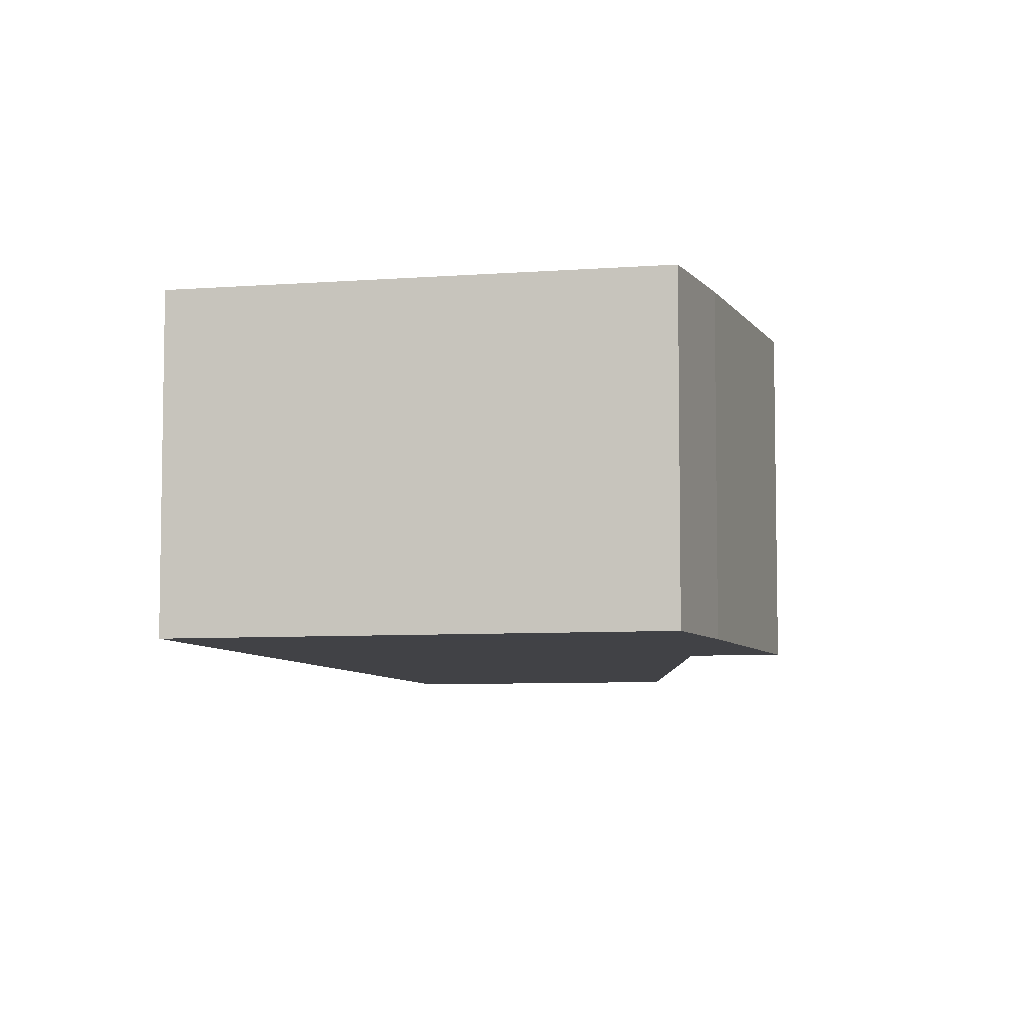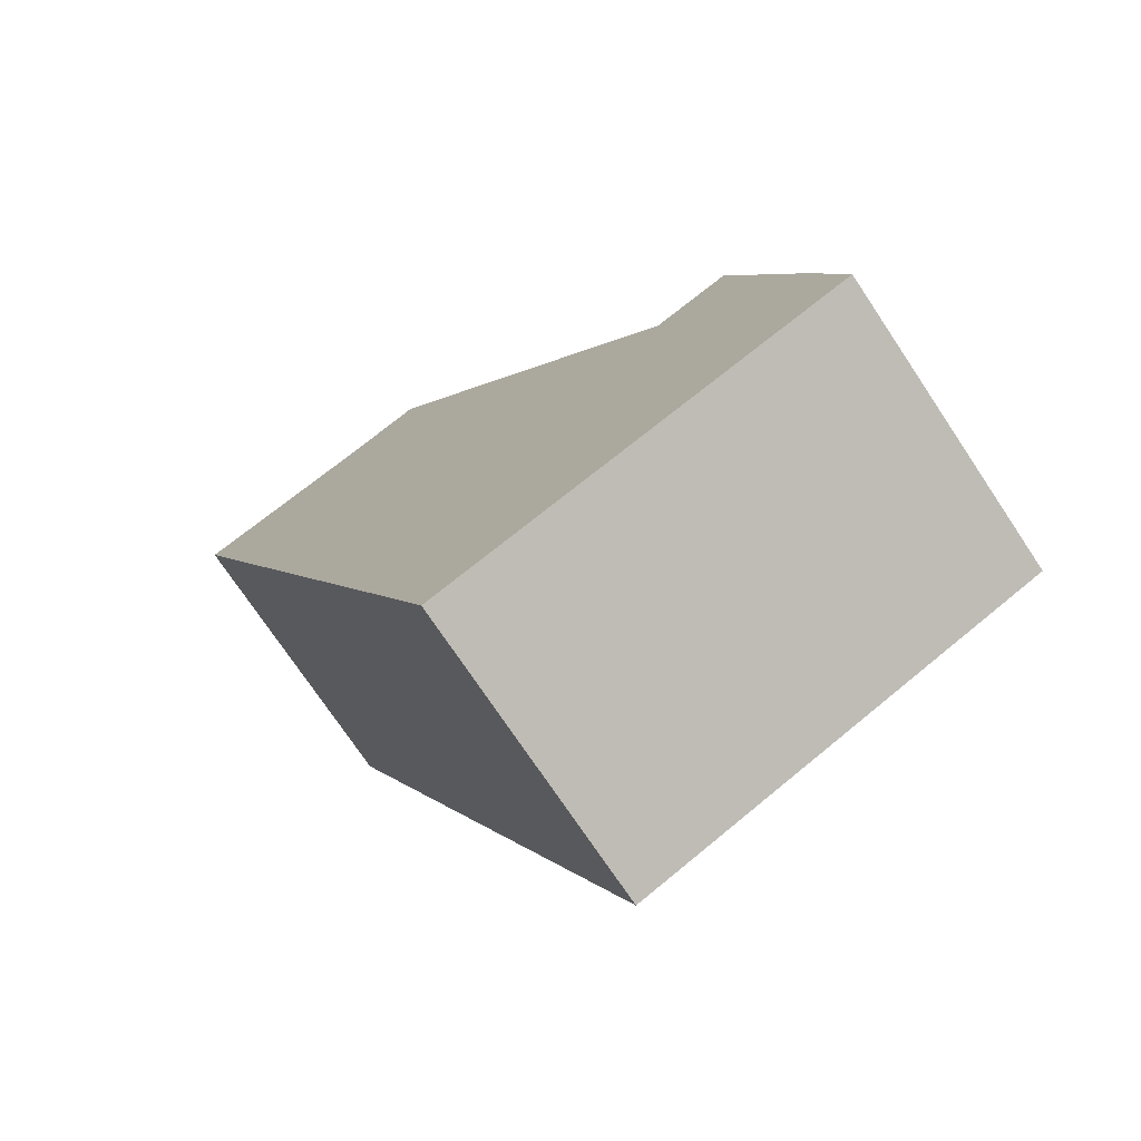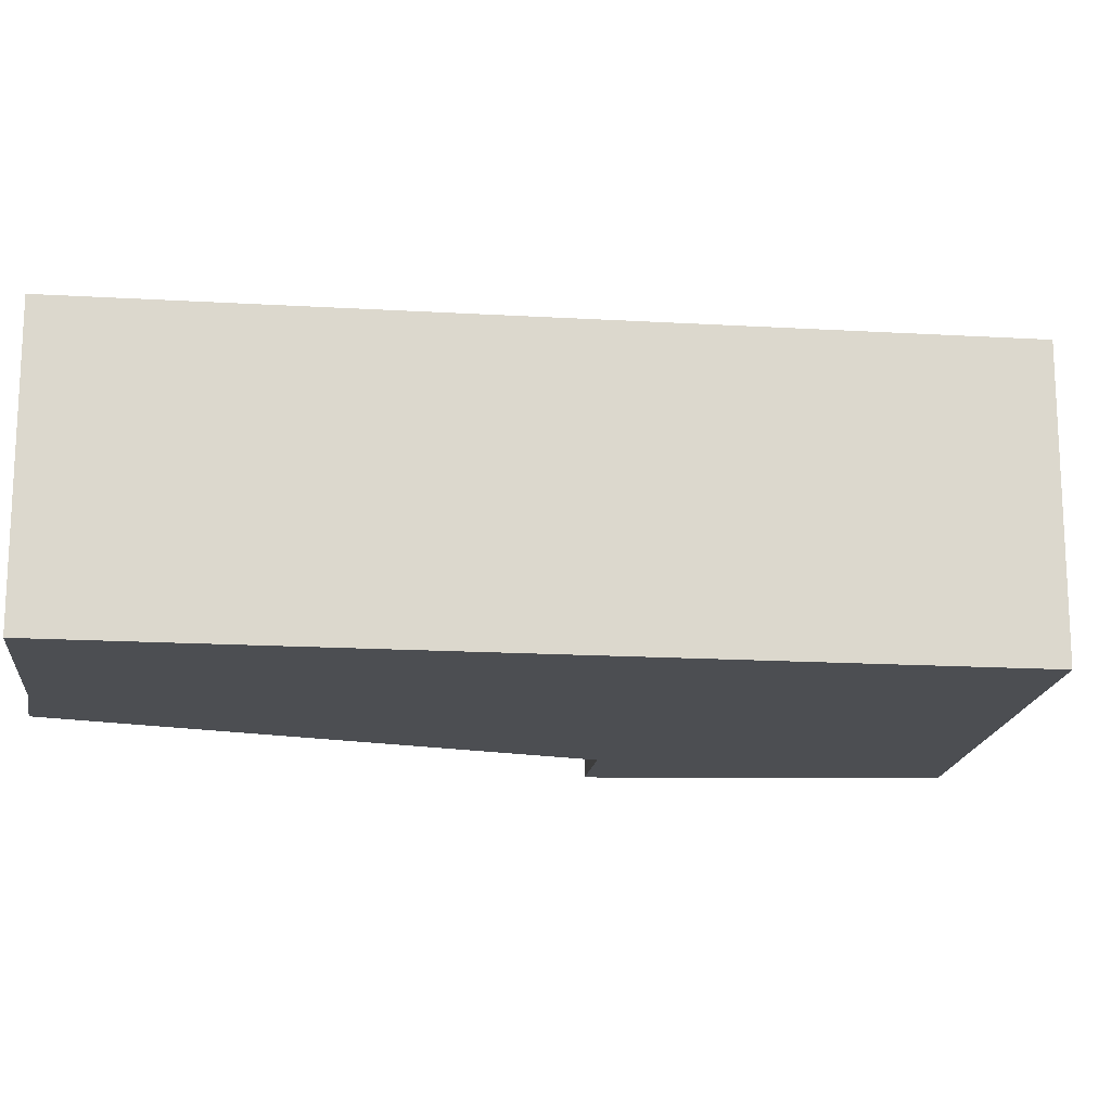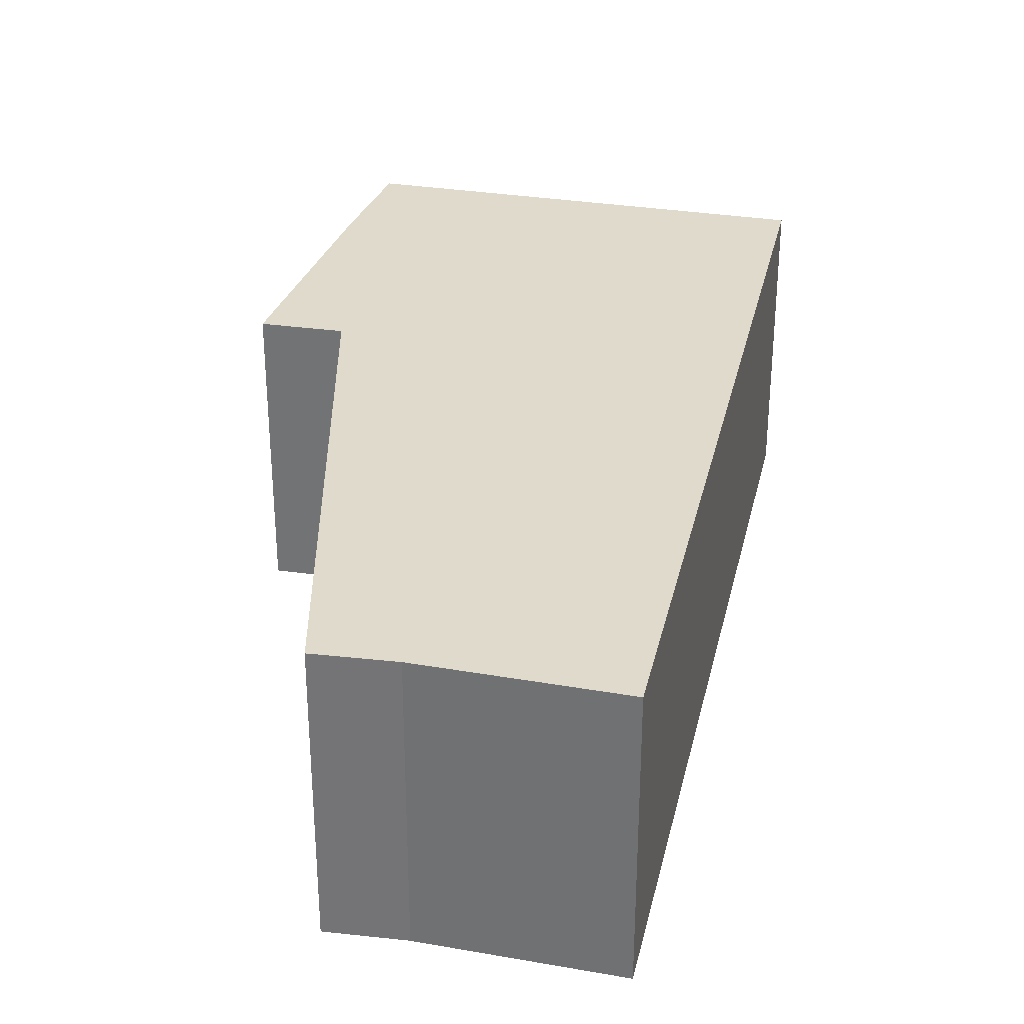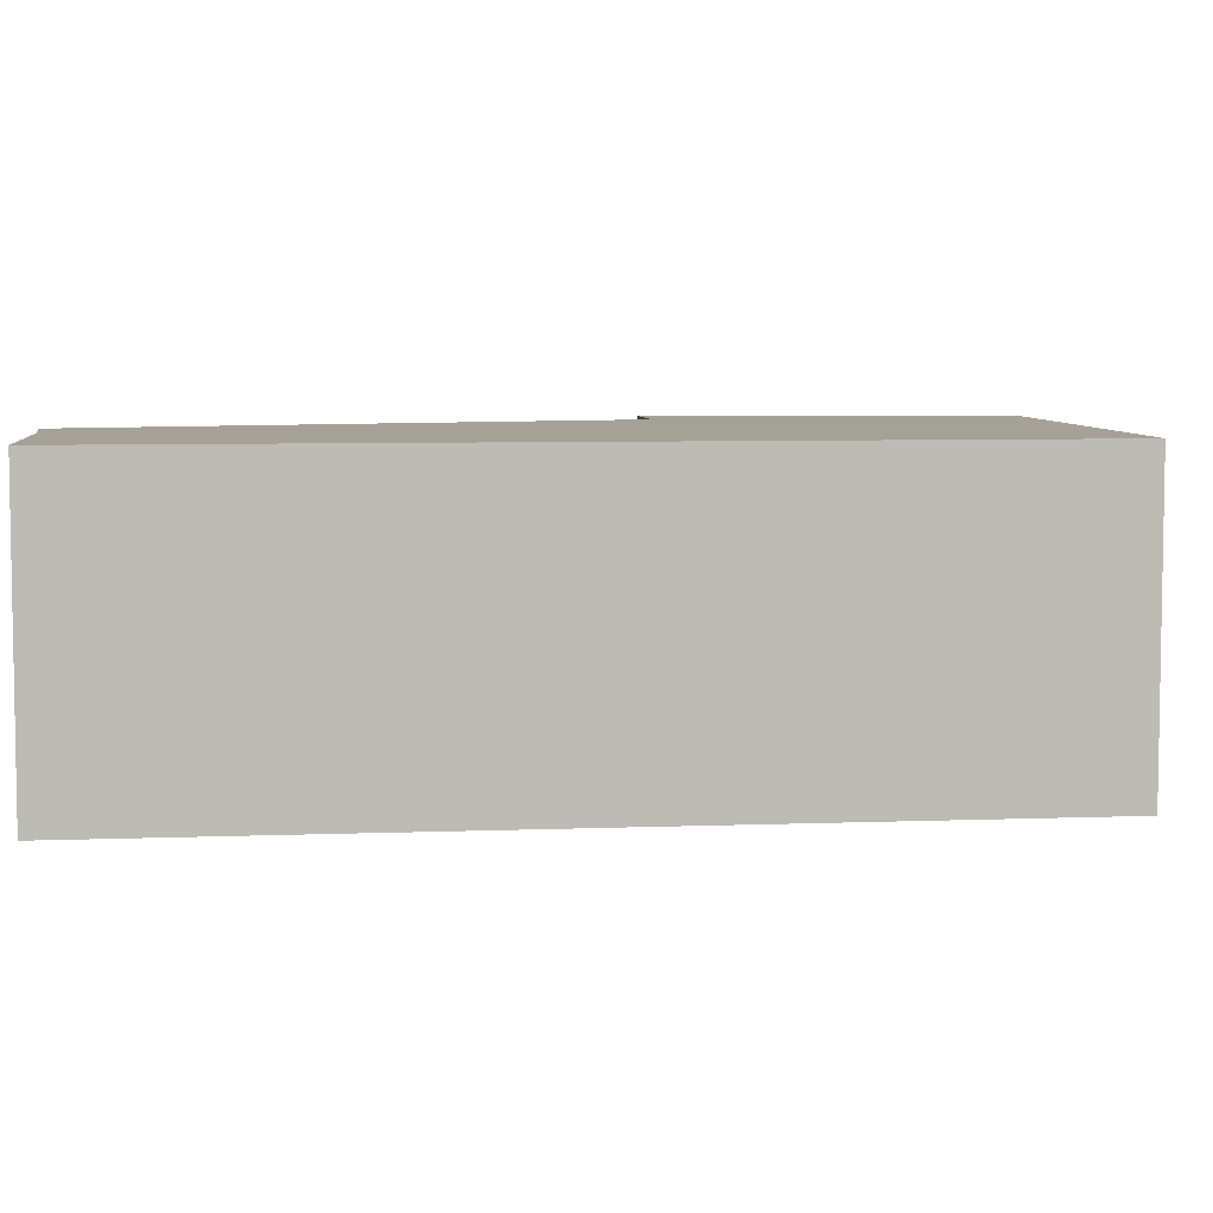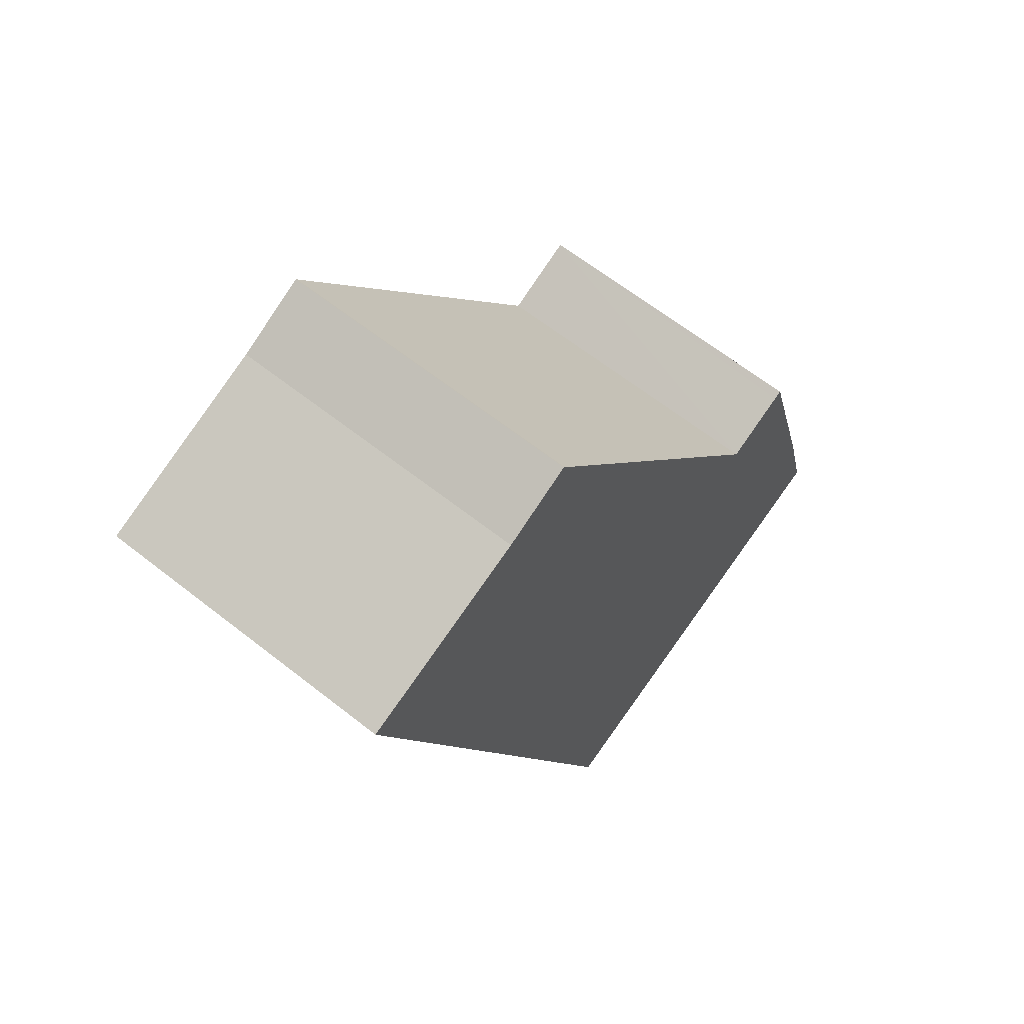
<metadata>
{"format":"obj","ext":"obj","renderer":"f3d","projection":"perspective","resolution":1024,"background":"white","views":[{"elev":-6.7,"azim":-144.9,"up":"+Y"},{"elev":-74.2,"azim":-146.2,"up":"+Z"},{"elev":-16.9,"azim":105.5,"up":"+Y"},{"elev":32.4,"azim":34.7,"up":"+Y"},{"elev":6.2,"azim":105.5,"up":"+Y"},{"elev":63.9,"azim":128.5,"up":"+Z"}]}
</metadata>
<code>
v  0.393 3.97 1.461
v  5.457 3.97 -2.223
v  0 3.97 2.431e-16
v  0.953 3.97 3.319
v  2.316 3.97 4.104
v  9.911 3.97 8.674
v  1.432 3.97 4.493
v  1.321 3.97 4.542
v  7.473 3.97 9.625
v  6.503 3.97 10.06
v  6.955 3.97 9.878
v  6.522 3.97 10.09
v  9.112 3.97 8.999
v  9.918 3.97 8.692
v  1.321 -2.781e-16 4.542
v  2.316 -2.513e-16 4.104
v  1.432 -2.751e-16 4.493
v  6.522 -6.178e-16 10.09
v  7.473 -5.894e-16 9.625
v  6.955 -6.049e-16 9.878
v  6.503 -6.161e-16 10.06
v  9.918 -5.322e-16 8.692
v  9.112 -5.51e-16 8.999
v  5.457 1.361e-16 -2.223
v  9.911 -5.311e-16 8.674
v  0 0 0
v  0.953 -2.032e-16 3.319
v  0.393 -8.946e-17 1.461
g defaultobject
f 1 2 3
f 2 1 4
f 2 4 5
f 2 5 6
f 5 4 7
f 7 4 8
f 6 5 9
f 9 5 10
f 9 10 11
f 11 10 12
f 6 9 13
f 6 13 14
f 15 7 8
f 7 15 5
f 5 15 16
f 16 15 17
f 18 11 12
f 11 18 9
f 9 18 19
f 19 18 20
f 16 10 5
f 10 16 21
f 10 21 12
f 12 21 18
f 19 13 9
f 13 19 14
f 14 19 22
f 22 19 23
f 22 6 14
f 6 22 2
f 2 22 24
f 24 22 25
f 24 3 2
f 3 24 26
f 4 15 8
f 15 4 1
f 15 1 27
f 27 1 28
f 26 1 3
f 1 26 28
f 23 25 22
f 25 23 24
f 24 23 19
f 24 19 20
f 24 20 18
f 24 18 21
f 24 21 16
f 24 16 17
f 24 17 15
f 24 15 27
f 24 27 28
f 24 28 26

</code>
